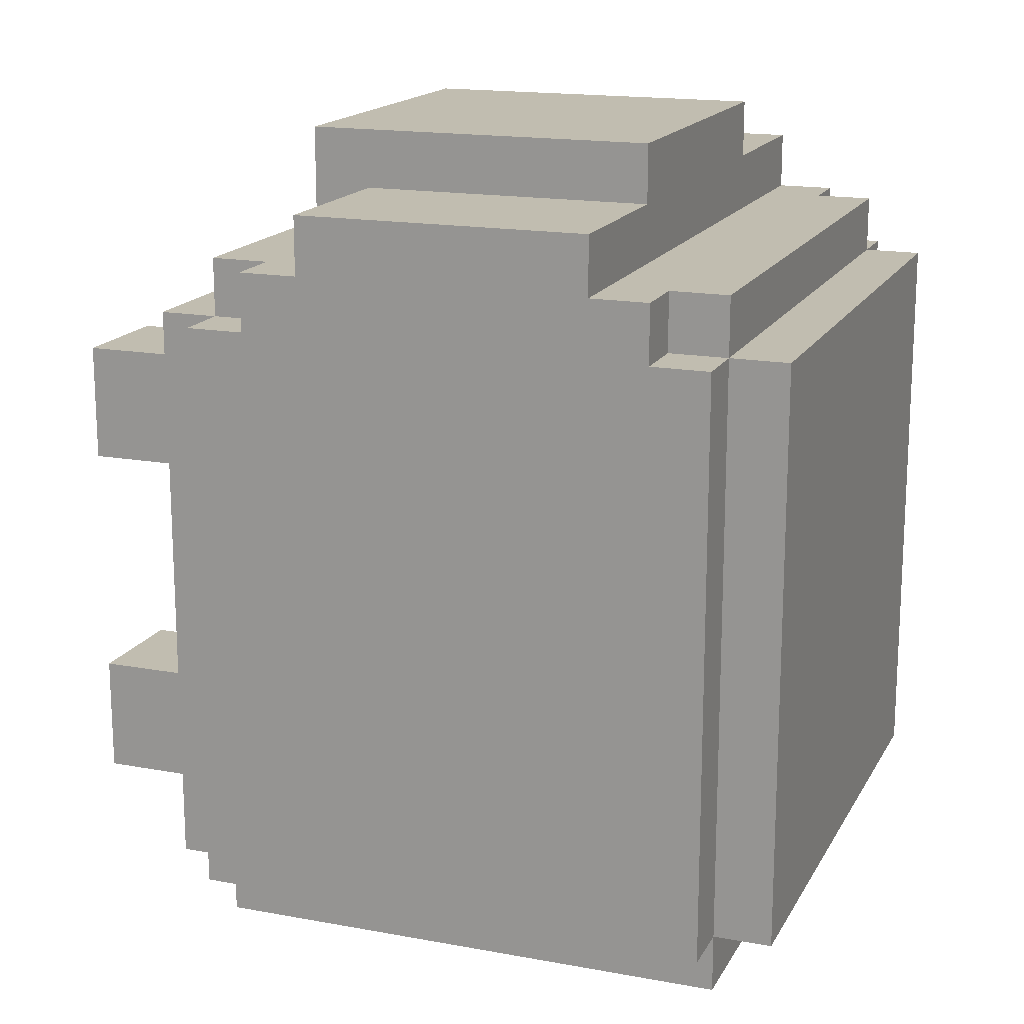
<metadata>
{"format":"obj","ext":"obj","renderer":"f3d","projection":"perspective","resolution":1024,"background":"white","views":[{"elev":16.7,"azim":110.5,"up":"+Z"}]}
</metadata>
<code>
o
v -0.6 0.3 0.6
v -0.6 0.3 -0.4
v -0.6 0.4 0.7
v -0.6 0.4 0.6
v -0.6 0.4 0.3
v -0.6 0.5 0.8
v -0.6 0.5 0.7
v -0.6 0.5 0.3
v -0.6 0.5 0.2
v -0.6 1 0.8
v -0.6 1 0.7
v -0.6 1 0.3
v -0.6 1 0.2
v -0.6 1.1 0.7
v -0.6 1.1 0.6
v -0.6 1.1 0.3
v -0.6 1.2 0.6
v -0.6 1.2 -0.4
v -0.5 0.2 0.6
v -0.5 0.2 -0.4
v -0.5 0.3 0.7
v -0.5 0.3 0.6
v -0.5 0.3 -0.4
v -0.5 0.3 -0.5
v -0.5 0.4 0.7
v -0.5 0.4 0.6
v -0.5 1.1 0.7
v -0.5 1.1 0.6
v -0.5 1.2 0.7
v -0.5 1.2 0.6
v -0.5 1.2 -0.4
v -0.5 1.2 -0.5
v -0.5 1.3 0.6
v -0.5 1.3 -0.4
v -0.4 0 0.5
v -0.4 0 0.3
v -0.4 0 -0.1
v -0.4 0 -0.3
v -0.4 0.1 0.5
v -0.4 0.1 0.3
v -0.4 0.1 -0.1
v -0.4 0.1 -0.3
v -0.4 0.2 0.5
v -0.4 0.2 0.3
v -0.4 0.2 -0.1
v -0.4 0.2 -0.3
v -0.3 0.4 0.9
v -0.3 0.4 0.7
v -0.3 0.5 0.8
v -0.3 0.5 0.7
v -0.3 1 0.9
v -0.3 1 0.8
v -0.2 0.2 0.5
v -0.2 0.2 0.3
v -0.2 0.2 -0.1
v -0.2 0.2 -0.3
v -0.2 0.3 0.5
v -0.2 0.3 0.3
v -0.2 0.3 -0.1
v -0.2 0.3 -0.3
v -0.2 0.5 -0.5
v -0.2 0.5 -0.6
v -0.2 0.9 -0.5
v -0.2 0.9 -0.6
v -5.96e-08 1.1 0.6
v -5.96e-08 1.1 0.2
v -5.96e-08 1.2 0.6
v -5.96e-08 1.2 0.2
v 0.2 0 0.5
v 0.2 0 0.3
v 0.2 0 -0.1
v 0.2 0 -0.3
v 0.2 0.1 0.5
v 0.2 0.1 0.3
v 0.2 0.1 -0.1
v 0.2 0.1 -0.3
v 0.2 0.2 0.5
v 0.2 0.2 0.3
v 0.2 0.2 -0.1
v 0.2 0.2 -0.3
v 0.2 0.5 -0.4
v 0.2 0.5 -0.5
v 0.2 0.9 -0.4
v 0.2 0.9 -0.5
v 0.3 0.4 0.7
v 0.3 0.4 0.6
v 0.3 0.5 0.8
v 0.3 0.5 0.7
v 0.3 0.5 0.6
v 0.3 0.9 0.8
v 0.3 0.9 0.7
v 0.4 0.2 0.5
v 0.4 0.2 0.3
v 0.4 0.2 -0.1
v 0.4 0.2 -0.3
v 0.4 0.3 0.5
v 0.4 0.3 0.3
v 0.4 0.3 -0.1
v 0.4 0.3 -0.3
v 0.5 0.3 0.6
v 0.5 0.3 -0.4
v 0.5 0.4 0.6
v 0.5 0.4 0.3
v 0.5 0.5 0.7
v 0.5 0.5 0.6
v 0.5 0.5 0.3
v 0.5 0.5 0.2
v 0.5 1 0.7
v 0.5 1 0.6
v 0.5 1 0.3
v 0.5 1 0.2
v 0.5 1.1 0.6
v 0.5 1.1 0.3
v 0.5 1.1 0.2
v 0.5 1.2 0.2
v 0.5 1.2 -0.4
v -0.5 0.3 0.6
v -0.5 0.3 -0.4
v -0.5 0.4 0.6
v -0.5 0.4 0.3
v -0.5 0.5 0.7
v -0.5 0.5 0.6
v -0.5 0.5 0.3
v -0.5 0.5 0.2
v -0.5 1 0.7
v -0.5 1 0.6
v -0.5 1 0.3
v -0.5 1 0.2
v -0.5 1.1 0.6
v -0.5 1.1 0.3
v -0.5 1.2 0.6
v -0.5 1.2 -0.4
v -0.4 0.2 0.5
v -0.4 0.2 0.3
v -0.4 0.2 -0.1
v -0.4 0.2 -0.3
v -0.4 0.3 0.5
v -0.4 0.3 0.3
v -0.4 0.3 -0.1
v -0.4 0.3 -0.3
v -0.3 0.4 0.7
v -0.3 0.4 0.6
v -0.3 0.5 0.8
v -0.3 0.5 0.7
v -0.3 0.5 0.6
v -0.3 0.9 0.8
v -0.3 0.9 0.7
v -0.2 0 0.5
v -0.2 0 0.3
v -0.2 0 -0.1
v -0.2 0 -0.3
v -0.2 0.1 0.5
v -0.2 0.1 0.3
v -0.2 0.1 -0.1
v -0.2 0.1 -0.3
v -0.2 0.2 0.5
v -0.2 0.2 0.3
v -0.2 0.2 -0.1
v -0.2 0.2 -0.3
v -0.2 0.5 -0.4
v -0.2 0.5 -0.5
v -0.2 0.9 -0.4
v -0.2 0.9 -0.5
v 0.2 0.2 0.5
v 0.2 0.2 0.3
v 0.2 0.2 -0.1
v 0.2 0.2 -0.3
v 0.2 0.3 0.5
v 0.2 0.3 0.3
v 0.2 0.3 -0.1
v 0.2 0.3 -0.3
v 0.2 0.5 -0.5
v 0.2 0.5 -0.6
v 0.2 0.9 -0.5
v 0.2 0.9 -0.6
v 0.3 0.4 0.9
v 0.3 0.4 0.7
v 0.3 0.5 0.8
v 0.3 0.5 0.7
v 0.3 1 0.9
v 0.3 1 0.8
v 0.4 0 0.5
v 0.4 0 0.3
v 0.4 0 -0.1
v 0.4 0 -0.3
v 0.4 0.1 0.5
v 0.4 0.1 0.3
v 0.4 0.1 -0.1
v 0.4 0.1 -0.3
v 0.4 0.2 0.5
v 0.4 0.2 0.3
v 0.4 0.2 -0.1
v 0.4 0.2 -0.3
v 0.5 0.2 0.6
v 0.5 0.2 -0.4
v 0.5 0.3 0.7
v 0.5 0.3 0.6
v 0.5 0.3 -0.4
v 0.5 0.3 -0.5
v 0.5 0.4 0.7
v 0.5 0.4 0.6
v 0.5 1.1 0.7
v 0.5 1.1 0.6
v 0.5 1.2 0.7
v 0.5 1.2 0.6
v 0.5 1.2 -0.4
v 0.5 1.2 -0.5
v 0.5 1.3 0.6
v 0.5 1.3 -0.4
v 0.6 0.3 0.6
v 0.6 0.3 -0.4
v 0.6 0.4 0.7
v 0.6 0.4 0.6
v 0.6 0.4 0.3
v 0.6 0.5 0.8
v 0.6 0.5 0.7
v 0.6 0.5 0.3
v 0.6 0.5 0.2
v 0.6 1 0.8
v 0.6 1 0.7
v 0.6 1 0.3
v 0.6 1 0.2
v 0.6 1.1 0.7
v 0.6 1.1 0.6
v 0.6 1.1 0.3
v 0.6 1.2 0.6
v 0.6 1.2 -0.4
v -0.3 0.4 0.9
v -0.3 1 0.9
v -0.2 0.5 0.9
v -0.2 0.8 0.9
v -0.1 0.5 0.9
v -0.1 0.8 0.9
v 0.1 0.5 0.9
v 0.1 0.8 0.9
v 0.2 0.5 0.9
v 0.2 0.8 0.9
v 0.3 0.4 0.9
v 0.3 1 0.9
v -0.6 0.5 0.8
v -0.6 1 0.8
v -0.3 0.5 0.8
v -0.3 1 0.8
v 0.3 0.5 0.8
v 0.3 1 0.8
v 0.6 0.5 0.8
v 0.6 1 0.8
v -0.6 0.4 0.7
v -0.6 0.5 0.7
v -0.6 1 0.7
v -0.6 1.1 0.7
v -0.5 0.3 0.7
v -0.5 0.4 0.7
v -0.5 1.1 0.7
v -0.5 1.2 0.7
v -0.3 0.4 0.7
v -0.3 0.5 0.7
v -0.3 1 0.7
v -0.3 1.1 0.7
v 0.3 0.4 0.7
v 0.3 0.5 0.7
v 0.3 1 0.7
v 0.3 1.1 0.7
v 0.5 0.3 0.7
v 0.5 0.4 0.7
v 0.5 1.1 0.7
v 0.5 1.2 0.7
v 0.6 0.4 0.7
v 0.6 0.5 0.7
v 0.6 1 0.7
v 0.6 1.1 0.7
v -0.6 0.3 0.6
v -0.6 0.4 0.6
v -0.6 1.1 0.6
v -0.6 1.2 0.6
v -0.5 0.2 0.6
v -0.5 0.3 0.6
v -0.5 0.4 0.6
v -0.5 1.1 0.6
v -0.5 1.2 0.6
v -0.5 1.3 0.6
v 0.5 0.2 0.6
v 0.5 0.3 0.6
v 0.5 0.4 0.6
v 0.5 1.1 0.6
v 0.5 1.2 0.6
v 0.5 1.3 0.6
v 0.6 0.3 0.6
v 0.6 0.4 0.6
v 0.6 1.1 0.6
v 0.6 1.2 0.6
v -0.4 0 0.5
v -0.4 0.1 0.5
v -0.4 0.2 0.5
v -0.2 0 0.5
v -0.2 0.1 0.5
v -0.2 0.2 0.5
v 0.2 0 0.5
v 0.2 0.1 0.5
v 0.2 0.2 0.5
v 0.4 0 0.5
v 0.4 0.1 0.5
v 0.4 0.2 0.5
v -0.4 0.2 0.3
v -0.4 0.3 0.3
v -0.2 0.2 0.3
v -0.2 0.3 0.3
v 0.2 0.2 0.3
v 0.2 0.3 0.3
v 0.4 0.2 0.3
v 0.4 0.3 0.3
v -0.4 0 -0.1
v -0.4 0.1 -0.1
v -0.4 0.2 -0.1
v -0.2 0 -0.1
v -0.2 0.1 -0.1
v -0.2 0.2 -0.1
v 0.2 0 -0.1
v 0.2 0.1 -0.1
v 0.2 0.2 -0.1
v 0.4 0 -0.1
v 0.4 0.1 -0.1
v 0.4 0.2 -0.1
v -0.4 0.2 -0.3
v -0.4 0.3 -0.3
v -0.2 0.2 -0.3
v -0.2 0.3 -0.3
v 0.2 0.2 -0.3
v 0.2 0.3 -0.3
v 0.4 0.2 -0.3
v 0.4 0.3 -0.3
v -0.5 0.3 -0.4
v -0.5 1.2 -0.4
v -0.2 0.5 -0.4
v -0.2 0.9 -0.4
v 0.2 0.5 -0.4
v 0.2 0.9 -0.4
v 0.5 0.3 -0.4
v 0.5 1.2 -0.4
v -0.2 0.5 -0.5
v -0.2 0.9 -0.5
v 0.2 0.5 -0.5
v 0.2 0.9 -0.5
v -0.3 0.5 0.8
v -0.3 0.9 0.8
v -0.2 0.5 0.8
v -0.2 0.8 0.8
v -0.1 0.5 0.8
v -0.1 0.8 0.8
v 0.1 0.5 0.8
v 0.1 0.8 0.8
v 0.2 0.5 0.8
v 0.2 0.8 0.8
v 0.3 0.5 0.8
v 0.3 0.9 0.8
v -0.5 0.5 0.7
v -0.5 1 0.7
v -0.3 0.4 0.7
v -0.3 0.5 0.7
v -0.3 0.9 0.7
v -0.3 1 0.7
v 0.3 0.4 0.7
v 0.3 0.5 0.7
v 0.3 0.9 0.7
v 0.3 1 0.7
v 0.5 0.5 0.7
v 0.5 1 0.7
v -0.5 0.3 0.6
v -0.5 0.4 0.6
v -0.5 0.5 0.6
v -0.5 1 0.6
v -0.5 1.1 0.6
v -0.5 1.2 0.6
v -0.3 0.4 0.6
v -0.3 0.5 0.6
v -0.3 1 0.6
v -0.3 1.1 0.6
v -5.96e-08 1.1 0.6
v -5.96e-08 1.2 0.6
v 0.3 0.4 0.6
v 0.3 0.5 0.6
v 0.3 1 0.6
v 0.3 1.1 0.6
v 0.5 0.3 0.6
v 0.5 0.4 0.6
v 0.5 0.5 0.6
v 0.5 1 0.6
v 0.5 1.1 0.6
v -0.4 0.2 0.5
v -0.4 0.3 0.5
v -0.2 0.2 0.5
v -0.2 0.3 0.5
v 0.2 0.2 0.5
v 0.2 0.3 0.5
v 0.4 0.2 0.5
v 0.4 0.3 0.5
v -0.4 0 0.3
v -0.4 0.1 0.3
v -0.4 0.2 0.3
v -0.2 0 0.3
v -0.2 0.1 0.3
v -0.2 0.2 0.3
v 0.2 0 0.3
v 0.2 0.1 0.3
v 0.2 0.2 0.3
v 0.4 0 0.3
v 0.4 0.1 0.3
v 0.4 0.2 0.3
v -5.96e-08 1.1 0.2
v -5.96e-08 1.2 0.2
v 0.5 1.1 0.2
v 0.5 1.2 0.2
v -0.4 0.2 -0.1
v -0.4 0.3 -0.1
v -0.2 0.2 -0.1
v -0.2 0.3 -0.1
v 0.2 0.2 -0.1
v 0.2 0.3 -0.1
v 0.4 0.2 -0.1
v 0.4 0.3 -0.1
v -0.4 0 -0.3
v -0.4 0.1 -0.3
v -0.4 0.2 -0.3
v -0.2 0 -0.3
v -0.2 0.1 -0.3
v -0.2 0.2 -0.3
v 0.2 0 -0.3
v 0.2 0.1 -0.3
v 0.2 0.2 -0.3
v 0.4 0 -0.3
v 0.4 0.1 -0.3
v 0.4 0.2 -0.3
v -0.6 0.3 -0.4
v -0.6 1.2 -0.4
v -0.5 0.2 -0.4
v -0.5 0.3 -0.4
v -0.5 1.2 -0.4
v -0.5 1.3 -0.4
v 0.5 0.2 -0.4
v 0.5 0.3 -0.4
v 0.5 1.2 -0.4
v 0.5 1.3 -0.4
v 0.6 0.3 -0.4
v 0.6 1.2 -0.4
v -0.5 0.3 -0.5
v -0.5 1.2 -0.5
v -0.2 0.5 -0.5
v -0.2 0.9 -0.5
v 0.2 0.5 -0.5
v 0.2 0.9 -0.5
v 0.5 0.3 -0.5
v 0.5 1.2 -0.5
v -0.2 0.5 -0.6
v -0.2 0.9 -0.6
v 0.2 0.5 -0.6
v 0.2 0.9 -0.6
v -0.4 0 0.5
v -0.2 0 0.5
v 0.2 0 0.5
v 0.4 0 0.5
v -0.4 0 0.3
v -0.2 0 0.3
v 0.2 0 0.3
v 0.4 0 0.3
v -0.4 0 -0.1
v -0.2 0 -0.1
v 0.2 0 -0.1
v 0.4 0 -0.1
v -0.4 0 -0.3
v -0.2 0 -0.3
v 0.2 0 -0.3
v 0.4 0 -0.3
v -0.5 0.2 0.6
v 0.5 0.2 0.6
v -0.4 0.2 0.5
v -0.2 0.2 0.5
v 0.2 0.2 0.5
v 0.4 0.2 0.5
v -0.4 0.2 0.3
v -0.2 0.2 0.3
v 0.2 0.2 0.3
v 0.4 0.2 0.3
v -0.4 0.2 -0.1
v -0.2 0.2 -0.1
v 0.2 0.2 -0.1
v 0.4 0.2 -0.1
v -0.4 0.2 -0.3
v -0.2 0.2 -0.3
v 0.2 0.2 -0.3
v 0.4 0.2 -0.3
v -0.5 0.2 -0.4
v 0.5 0.2 -0.4
v -0.5 0.3 0.7
v 0.5 0.3 0.7
v -0.6 0.3 0.6
v -0.5 0.3 0.6
v 0.5 0.3 0.6
v 0.6 0.3 0.6
v -0.6 0.3 -0.4
v -0.5 0.3 -0.4
v 0.5 0.3 -0.4
v 0.6 0.3 -0.4
v -0.5 0.3 -0.5
v 0.5 0.3 -0.5
v -0.3 0.4 0.9
v 0.3 0.4 0.9
v -0.6 0.4 0.7
v -0.5 0.4 0.7
v -0.3 0.4 0.7
v 0.3 0.4 0.7
v 0.5 0.4 0.7
v 0.6 0.4 0.7
v -0.6 0.4 0.6
v -0.5 0.4 0.6
v 0.5 0.4 0.6
v 0.6 0.4 0.6
v -0.6 0.5 0.8
v -0.3 0.5 0.8
v 0.3 0.5 0.8
v 0.6 0.5 0.8
v -0.6 0.5 0.7
v -0.3 0.5 0.7
v 0.3 0.5 0.7
v 0.6 0.5 0.7
v -0.2 0.5 -0.5
v 0.2 0.5 -0.5
v -0.2 0.5 -0.6
v 0.2 0.5 -0.6
v -0.3 0.9 0.8
v 0.3 0.9 0.8
v -0.3 0.9 0.7
v 0.3 0.9 0.7
v -0.2 0.9 -0.4
v 0.2 0.9 -0.4
v -0.2 0.9 -0.5
v 0.2 0.9 -0.5
v -0.5 1 0.7
v -0.3 1 0.7
v 0.3 1 0.7
v 0.5 1 0.7
v -0.5 1 0.6
v -0.3 1 0.6
v 0.3 1 0.6
v 0.5 1 0.6
v -5.96e-08 1.1 0.6
v 0.3 1.1 0.6
v 0.5 1.1 0.6
v 0.5 1.1 0.3
v -5.96e-08 1.1 0.2
v 0.5 1.1 0.2
v -0.5 1.2 0.6
v -5.96e-08 1.2 0.6
v -5.96e-08 1.2 0.2
v 0.5 1.2 0.2
v -0.5 1.2 -0.4
v 0.5 1.2 -0.4
v -0.4 0.2 0.5
v -0.2 0.2 0.5
v 0.2 0.2 0.5
v 0.4 0.2 0.5
v -0.4 0.2 0.3
v -0.2 0.2 0.3
v 0.2 0.2 0.3
v 0.4 0.2 0.3
v -0.4 0.2 -0.1
v -0.2 0.2 -0.1
v 0.2 0.2 -0.1
v 0.4 0.2 -0.1
v -0.4 0.2 -0.3
v -0.2 0.2 -0.3
v 0.2 0.2 -0.3
v 0.4 0.2 -0.3
v -0.5 0.3 0.6
v 0.5 0.3 0.6
v -0.4 0.3 0.5
v -0.2 0.3 0.5
v 0.2 0.3 0.5
v 0.4 0.3 0.5
v -0.4 0.3 0.3
v -0.2 0.3 0.3
v 0.2 0.3 0.3
v 0.4 0.3 0.3
v -0.4 0.3 -0.1
v -0.2 0.3 -0.1
v 0.2 0.3 -0.1
v 0.4 0.3 -0.1
v -0.4 0.3 -0.3
v -0.2 0.3 -0.3
v 0.2 0.3 -0.3
v 0.4 0.3 -0.3
v -0.5 0.3 -0.4
v 0.5 0.3 -0.4
v -0.3 0.4 0.7
v 0.3 0.4 0.7
v -0.3 0.4 0.6
v 0.3 0.4 0.6
v -0.3 0.5 0.8
v -0.2 0.5 0.8
v -0.1 0.5 0.8
v 0.1 0.5 0.8
v 0.2 0.5 0.8
v 0.3 0.5 0.8
v -0.5 0.5 0.7
v -0.3 0.5 0.7
v 0.3 0.5 0.7
v 0.5 0.5 0.7
v -0.5 0.5 0.6
v -0.3 0.5 0.6
v 0.3 0.5 0.6
v 0.5 0.5 0.6
v -0.2 0.5 -0.4
v 0.2 0.5 -0.4
v -0.2 0.5 -0.5
v 0.2 0.5 -0.5
v -0.2 0.9 -0.5
v 0.2 0.9 -0.5
v -0.2 0.9 -0.6
v 0.2 0.9 -0.6
v -0.3 1 0.9
v 0.3 1 0.9
v -0.6 1 0.8
v -0.3 1 0.8
v 0.3 1 0.8
v 0.6 1 0.8
v -0.6 1 0.7
v -0.3 1 0.7
v 0.3 1 0.7
v 0.6 1 0.7
v -0.6 1.1 0.7
v -0.5 1.1 0.7
v 0.5 1.1 0.7
v 0.6 1.1 0.7
v -0.6 1.1 0.6
v -0.5 1.1 0.6
v 0.5 1.1 0.6
v 0.6 1.1 0.6
v -0.5 1.2 0.7
v 0.5 1.2 0.7
v -0.6 1.2 0.6
v -0.5 1.2 0.6
v 0.5 1.2 0.6
v 0.6 1.2 0.6
v -0.6 1.2 -0.4
v -0.5 1.2 -0.4
v 0.5 1.2 -0.4
v 0.6 1.2 -0.4
v -0.5 1.2 -0.5
v 0.5 1.2 -0.5
v -0.5 1.3 0.6
v 0.5 1.3 0.6
v -0.5 1.3 -0.4
v 0.5 1.3 -0.4
f 4 2 1
f 5 2 4
f 7 4 3
f 7 5 4
f 8 2 5
f 8 5 7
f 9 2 8
f 10 7 6
f 10 8 7
f 10 9 8
f 11 9 10
f 12 9 11
f 13 2 9
f 13 9 12
f 14 12 11
f 15 12 14
f 16 13 12
f 16 12 15
f 17 16 15
f 18 2 13
f 18 16 17
f 18 13 16
f 22 20 19
f 23 20 22
f 25 22 21
f 26 22 25
f 29 28 27
f 30 28 29
f 31 24 23
f 32 24 31
f 33 31 30
f 34 31 33
f 39 36 35
f 40 36 39
f 41 38 37
f 42 38 41
f 43 40 39
f 44 40 43
f 45 42 41
f 46 42 45
f 49 48 47
f 50 48 49
f 51 49 47
f 52 49 51
f 57 54 53
f 58 54 57
f 59 56 55
f 60 56 59
f 63 62 61
f 64 62 63
f 67 66 65
f 68 66 67
f 73 70 69
f 74 70 73
f 75 72 71
f 76 72 75
f 77 74 73
f 78 74 77
f 79 76 75
f 80 76 79
f 83 82 81
f 84 82 83
f 88 86 85
f 89 86 88
f 90 88 87
f 91 88 90
f 96 93 92
f 97 93 96
f 98 95 94
f 99 95 98
f 102 101 100
f 103 101 102
f 105 103 102
f 106 101 103
f 106 103 105
f 107 101 106
f 108 105 104
f 108 106 105
f 108 107 106
f 109 107 108
f 110 107 109
f 111 101 107
f 111 107 110
f 112 110 109
f 113 111 110
f 113 110 112
f 114 101 111
f 114 111 113
f 115 101 114
f 116 101 115
f 117 118 119
f 119 118 120
f 119 120 122
f 120 118 123
f 122 120 123
f 123 118 124
f 121 122 125
f 122 123 125
f 123 124 125
f 125 124 126
f 126 124 127
f 124 118 128
f 127 124 128
f 126 127 129
f 127 128 130
f 129 127 130
f 129 130 131
f 128 118 132
f 131 130 132
f 130 128 132
f 133 134 137
f 137 134 138
f 135 136 139
f 139 136 140
f 141 142 144
f 144 142 145
f 143 144 146
f 146 144 147
f 148 149 152
f 152 149 153
f 150 151 154
f 154 151 155
f 152 153 156
f 156 153 157
f 154 155 158
f 158 155 159
f 160 161 162
f 162 161 163
f 164 165 168
f 168 165 169
f 166 167 170
f 170 167 171
f 172 173 174
f 174 173 175
f 176 177 178
f 178 177 179
f 176 178 180
f 180 178 181
f 182 183 186
f 186 183 187
f 184 185 188
f 188 185 189
f 186 187 190
f 190 187 191
f 188 189 192
f 192 189 193
f 194 195 197
f 197 195 198
f 196 197 200
f 200 197 201
f 202 203 204
f 204 203 205
f 198 199 206
f 206 199 207
f 205 206 208
f 208 206 209
f 210 211 213
f 213 211 214
f 212 213 216
f 213 214 216
f 214 211 217
f 216 214 217
f 217 211 218
f 215 216 219
f 216 217 219
f 217 218 219
f 219 218 220
f 220 218 221
f 218 211 222
f 221 218 222
f 220 221 223
f 223 221 224
f 221 222 225
f 224 221 225
f 224 225 226
f 222 211 227
f 226 225 227
f 225 222 227
f 230 229 228
f 231 229 230
f 232 230 228
f 232 231 230
f 233 229 231
f 233 231 232
f 234 232 228
f 234 233 232
f 235 229 233
f 235 233 234
f 236 234 228
f 236 235 234
f 237 229 235
f 237 235 236
f 238 236 228
f 238 237 236
f 239 229 237
f 239 237 238
f 242 241 240
f 243 241 242
f 246 245 244
f 247 245 246
f 253 249 248
f 254 251 250
f 256 253 252
f 256 249 253
f 257 249 256
f 258 254 250
f 259 255 254
f 259 254 258
f 260 256 252
f 262 259 258
f 263 255 259
f 263 259 262
f 264 260 252
f 265 261 260
f 265 260 264
f 266 255 263
f 266 263 262
f 267 255 266
f 268 261 265
f 269 261 268
f 270 266 262
f 271 266 270
f 277 273 272
f 278 273 277
f 279 275 274
f 280 275 279
f 282 277 276
f 283 277 282
f 286 281 280
f 287 281 286
f 288 284 283
f 289 284 288
f 290 286 285
f 291 286 290
f 295 293 292
f 296 294 293
f 296 293 295
f 297 294 296
f 301 299 298
f 302 300 299
f 302 299 301
f 303 300 302
f 306 305 304
f 307 305 306
f 310 309 308
f 311 309 310
f 315 313 312
f 316 314 313
f 316 313 315
f 317 314 316
f 321 319 318
f 322 320 319
f 322 319 321
f 323 320 322
f 326 325 324
f 327 325 326
f 330 329 328
f 331 329 330
f 334 333 332
f 335 333 334
f 336 334 332
f 337 333 335
f 338 336 332
f 338 337 336
f 339 333 337
f 339 337 338
f 342 341 340
f 343 341 342
f 344 345 346
f 346 345 347
f 346 347 348
f 347 345 349
f 348 347 349
f 348 349 350
f 349 345 351
f 350 349 351
f 350 351 352
f 351 345 353
f 352 351 353
f 352 353 354
f 353 345 355
f 354 353 355
f 356 357 359
f 359 357 360
f 360 357 361
f 358 359 362
f 362 359 363
f 360 361 364
f 364 361 365
f 363 364 366
f 364 365 366
f 366 365 367
f 368 369 374
f 369 370 374
f 374 370 375
f 371 372 376
f 372 373 377
f 376 372 377
f 377 373 378
f 376 377 378
f 378 373 379
f 368 374 380
f 376 378 382
f 382 378 383
f 368 380 384
f 380 381 385
f 384 380 385
f 385 381 386
f 382 383 387
f 387 383 388
f 389 390 391
f 391 390 392
f 393 394 395
f 395 394 396
f 397 398 400
f 398 399 401
f 400 398 401
f 401 399 402
f 403 404 406
f 404 405 407
f 406 404 407
f 407 405 408
f 409 410 411
f 411 410 412
f 413 414 415
f 415 414 416
f 417 418 419
f 419 418 420
f 421 422 424
f 422 423 425
f 424 422 425
f 425 423 426
f 427 428 430
f 428 429 431
f 430 428 431
f 431 429 432
f 433 434 436
f 436 434 437
f 435 436 439
f 439 436 440
f 437 438 441
f 441 438 442
f 440 441 443
f 443 441 444
f 445 446 447
f 447 446 448
f 445 447 449
f 448 446 450
f 445 449 451
f 449 450 451
f 450 446 452
f 451 450 452
f 453 454 455
f 455 454 456
f 461 458 457
f 462 458 461
f 463 460 459
f 464 460 463
f 469 466 465
f 470 466 469
f 471 468 467
f 472 468 471
f 475 474 473
f 476 474 475
f 477 474 476
f 478 474 477
f 479 475 473
f 480 477 476
f 481 477 480
f 482 474 478
f 483 481 480
f 483 482 481
f 483 479 473
f 483 480 479
f 484 482 483
f 485 482 484
f 486 474 482
f 486 482 485
f 487 483 473
f 488 485 484
f 489 485 488
f 490 474 486
f 491 487 473
f 491 490 489
f 491 489 488
f 491 488 487
f 492 474 490
f 492 490 491
f 496 494 493
f 497 494 496
f 499 496 495
f 500 496 499
f 501 498 497
f 502 498 501
f 503 501 500
f 504 501 503
f 509 506 505
f 510 506 509
f 513 508 507
f 514 508 513
f 515 512 511
f 516 512 515
f 521 518 517
f 522 518 521
f 523 520 519
f 524 520 523
f 527 526 525
f 528 526 527
f 531 530 529
f 532 530 531
f 535 534 533
f 536 534 535
f 541 538 537
f 542 539 538
f 542 538 541
f 543 540 539
f 543 539 542
f 544 540 543
f 548 546 545
f 548 547 546
f 549 548 545
f 550 548 549
f 553 552 551
f 555 553 551
f 555 554 553
f 556 554 555
f 557 558 561
f 561 558 562
f 559 560 563
f 563 560 564
f 565 566 569
f 569 566 570
f 567 568 571
f 571 568 572
f 573 574 575
f 575 574 576
f 576 574 577
f 577 574 578
f 573 575 579
f 576 577 580
f 580 577 581
f 578 574 582
f 580 581 583
f 581 582 583
f 573 579 583
f 579 580 583
f 583 582 584
f 584 582 585
f 582 574 586
f 585 582 586
f 573 583 587
f 584 585 588
f 588 585 589
f 586 574 590
f 573 587 591
f 589 590 591
f 588 589 591
f 587 588 591
f 590 574 592
f 591 590 592
f 593 594 595
f 595 594 596
f 597 598 604
f 601 602 604
f 600 601 604
f 599 600 604
f 598 599 604
f 604 602 605
f 603 604 607
f 607 604 608
f 605 606 609
f 609 606 610
f 611 612 613
f 613 612 614
f 615 616 617
f 617 616 618
f 619 620 622
f 622 620 623
f 621 622 625
f 622 623 626
f 625 622 626
f 623 624 627
f 626 623 627
f 627 624 628
f 629 630 633
f 633 630 634
f 631 632 635
f 635 632 636
f 637 638 640
f 640 638 641
f 639 640 643
f 643 640 644
f 641 642 645
f 645 642 646
f 644 645 647
f 647 645 648
f 649 650 651
f 651 650 652

</code>
